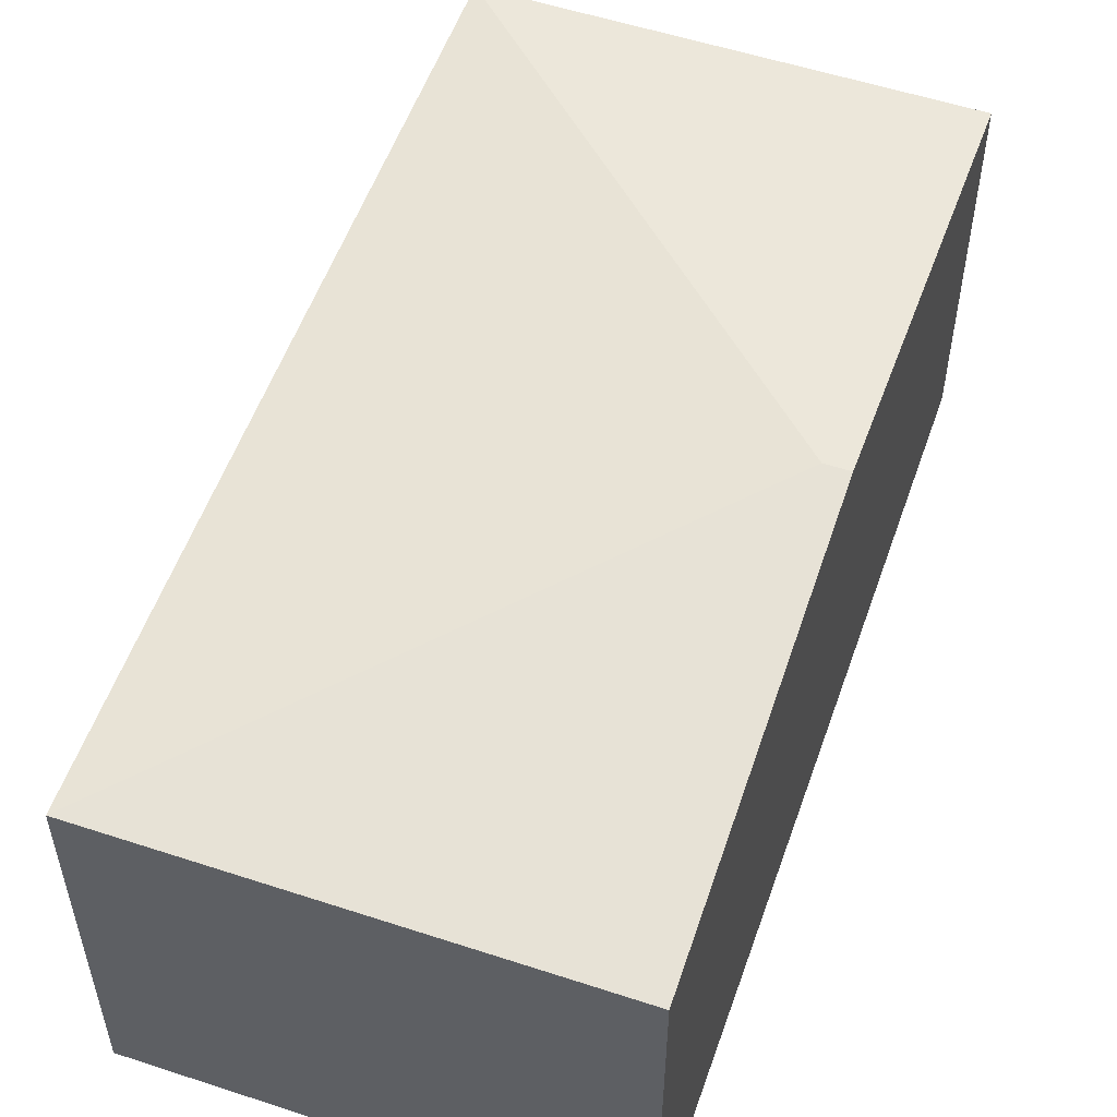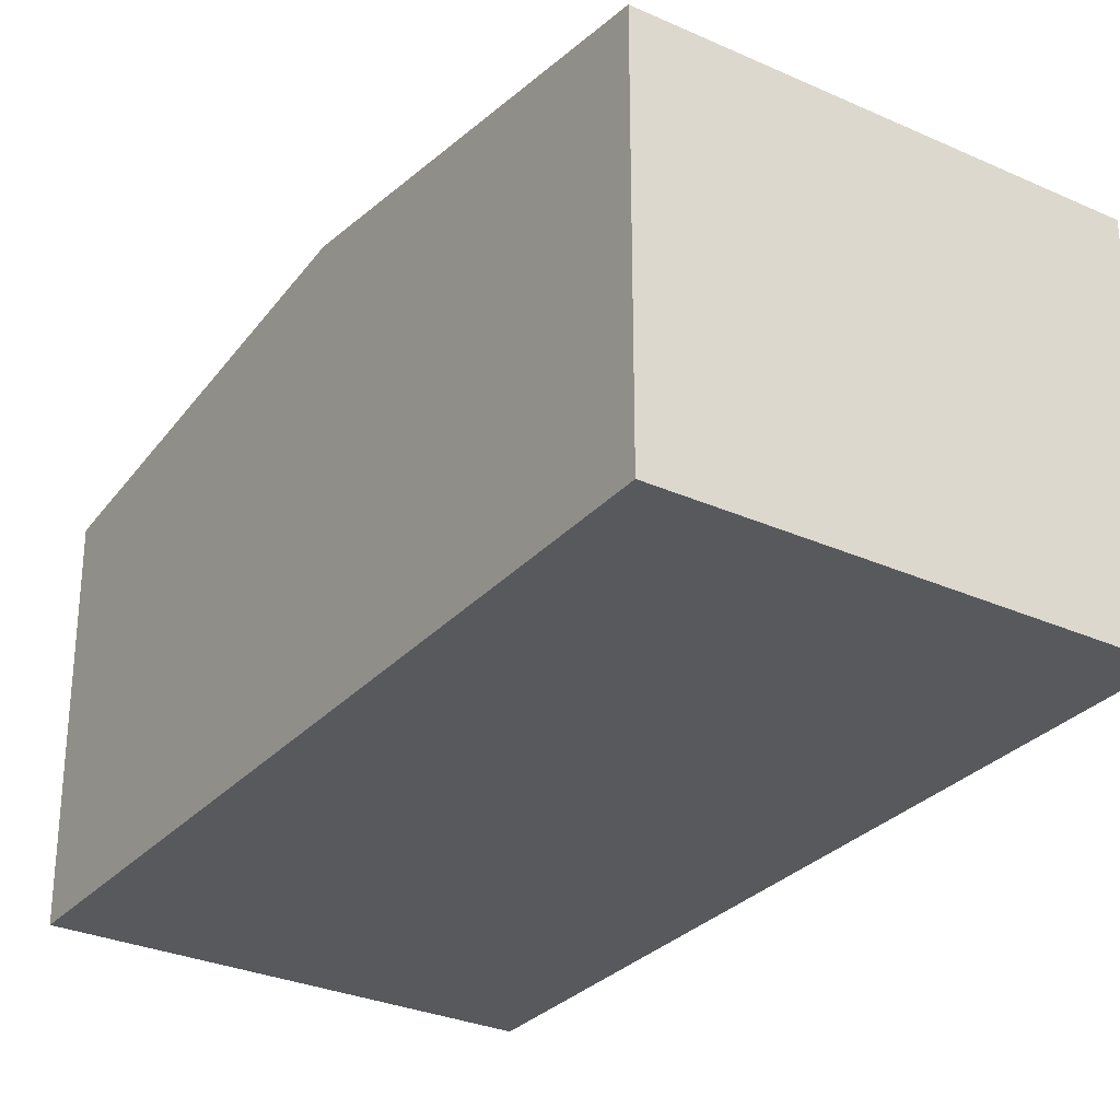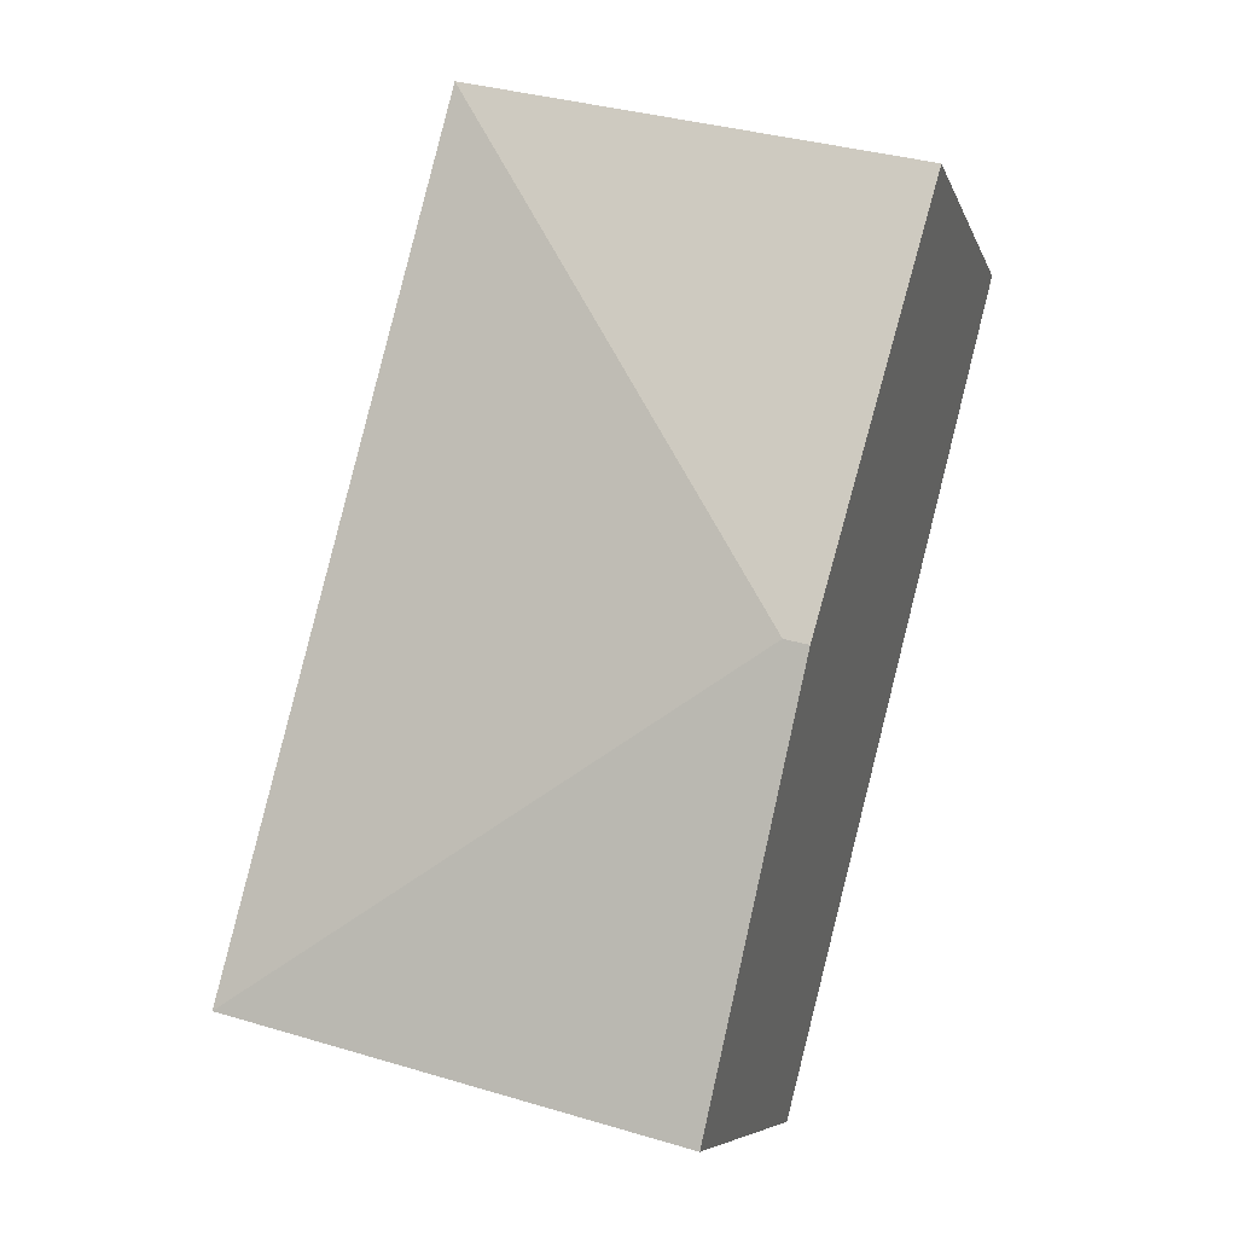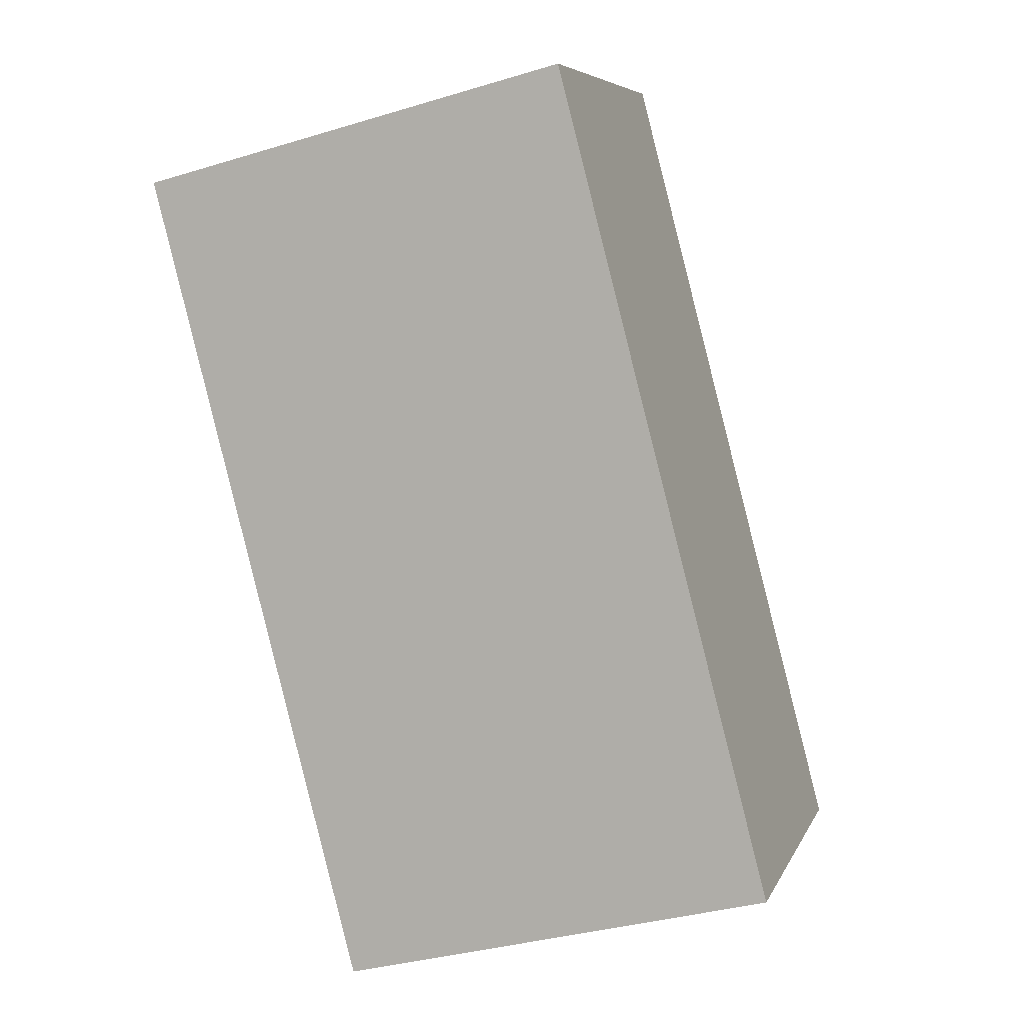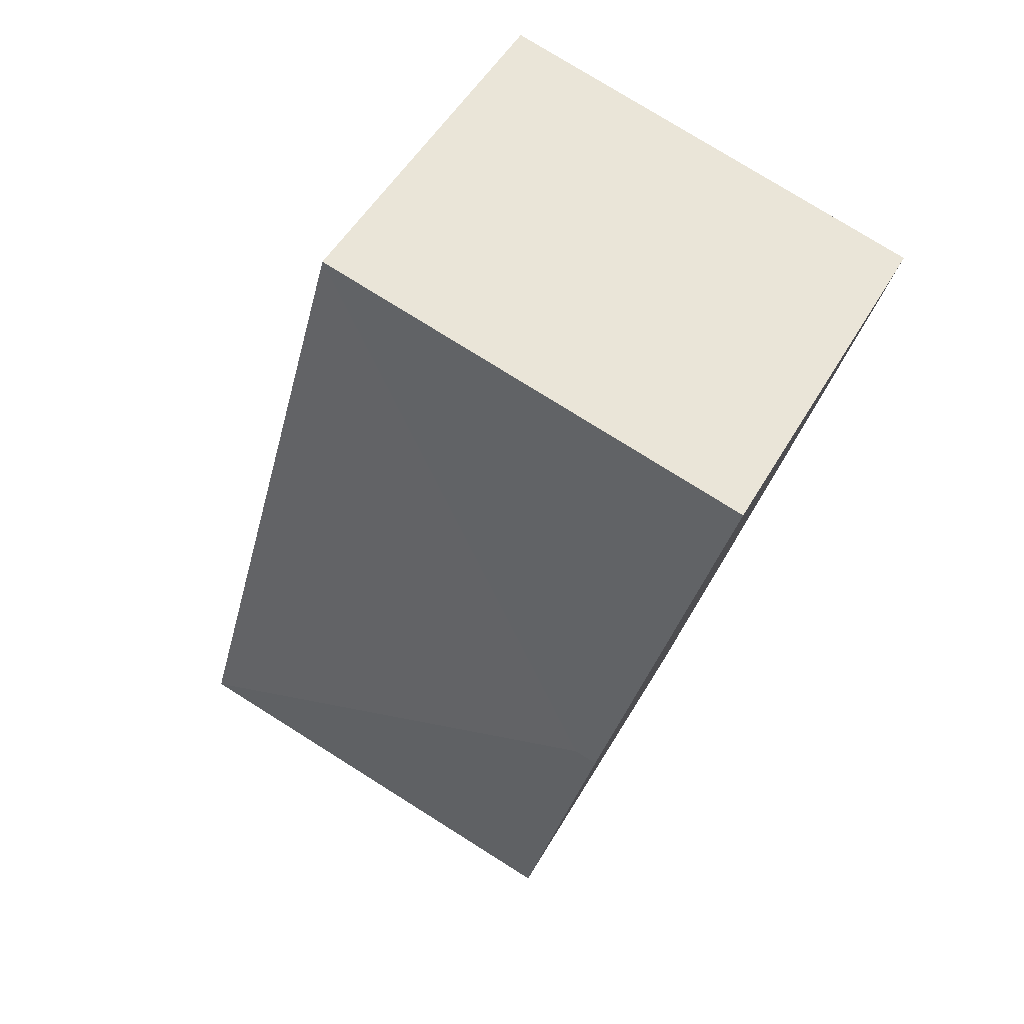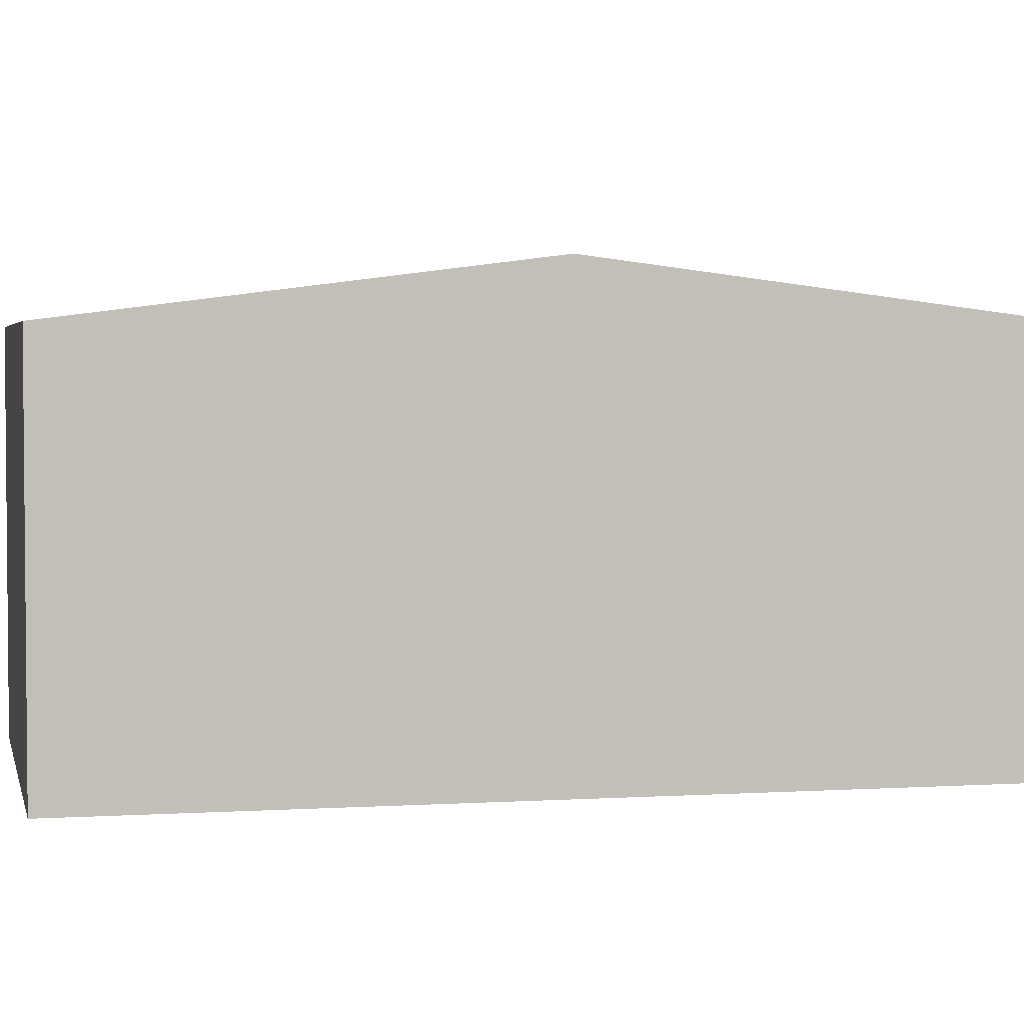
<metadata>
{"format":"obj","ext":"obj","renderer":"f3d","projection":"perspective","resolution":1024,"background":"white","views":[{"elev":55.2,"azim":-175.3,"up":"+Y"},{"elev":-29.6,"azim":-47.8,"up":"+Y"},{"elev":-7.3,"azim":-165.3,"up":"+Z"},{"elev":6.6,"azim":16.1,"up":"+Z"},{"elev":50.5,"azim":-151.1,"up":"+Z"},{"elev":3.3,"azim":-116.7,"up":"+Y"}]}
</metadata>
<code>
v  1.401 2.48 -5.426
v  0.852 2.834 -2.677
v  4.272 2.48 -4.688
v  0.701 2.834 -2.716
v  2.852 2.48 0.726
v  0 2.48 1.519e-16
v  0 0 0
v  2.852 -4.445e-17 0.726
v  4.272 2.871e-16 -4.688
v  1.401 3.322e-16 -5.426
v  0.701 1.663e-16 -2.716
g defaultobject
f 1 2 3
f 2 1 4
f 2 5 3
f 5 4 6
f 4 5 2
f 7 5 6
f 5 7 8
f 8 3 5
f 3 8 9
f 9 1 3
f 1 9 10
f 4 7 6
f 7 4 1
f 7 1 11
f 11 1 10
f 11 8 7
f 8 11 9
f 9 11 10

</code>
